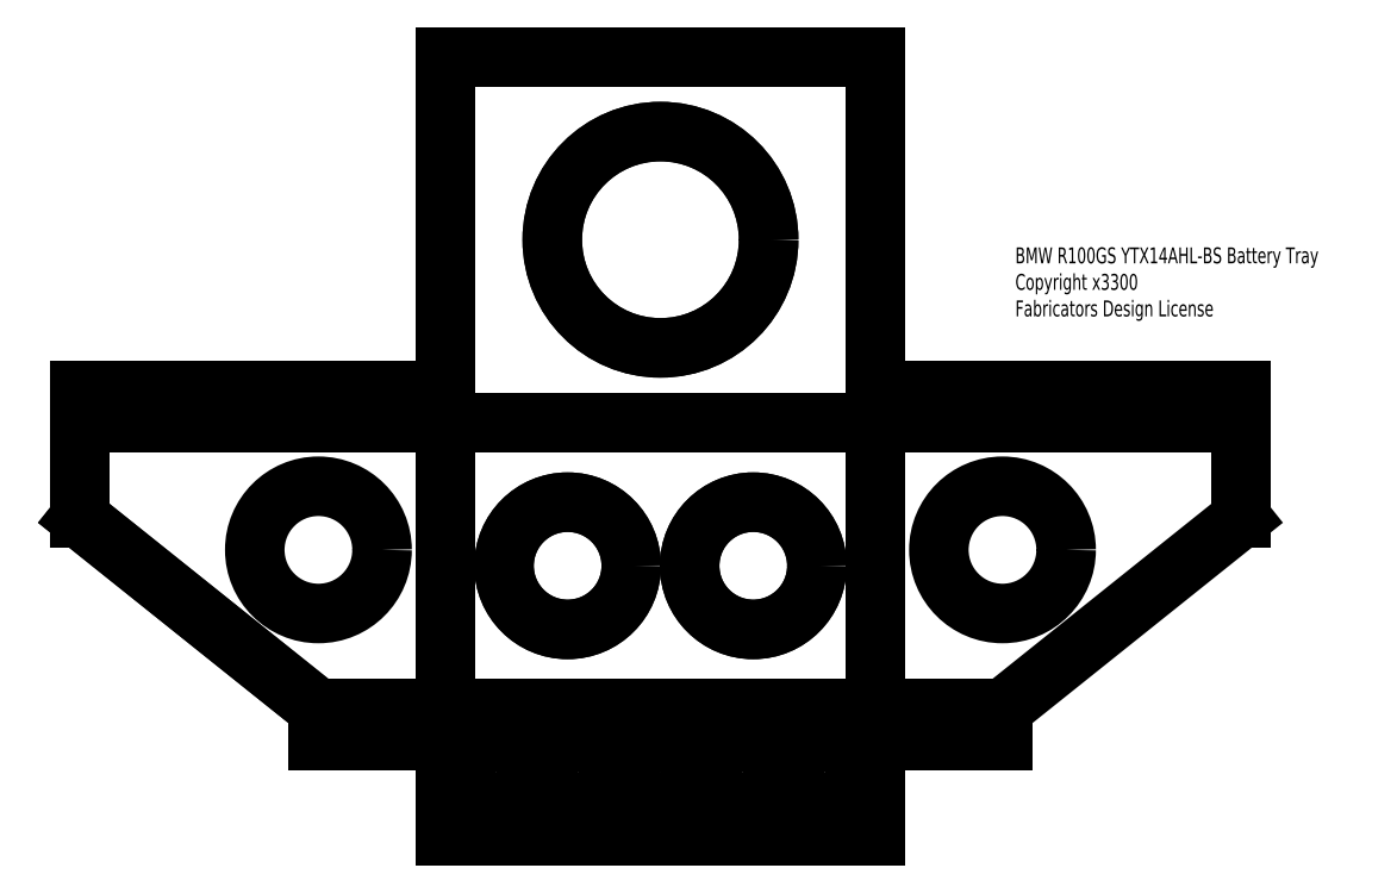
<metadata>
{"format":"dxf","ext":"dxf","renderer":"ezdxf+matplotlib","layout":"modelspace","background":"white","min_lineweight":24,"dpi":150}
</metadata>
<code>
0
SECTION
2
ENTITIES
0
LINE
8
0
10
0
20
0
30
0
11
135
21
0
31
0
0
LINE
8
0
10
135
20
0
30
0
11
135
21
-40
31
0
0
LINE
8
0
10
135
20
-40
30
0
11
0
21
-40
31
0
0
LINE
8
0
10
0
20
-40
30
0
11
0
21
0
31
0
0
LINE
8
0
10
0
20
0
30
0
11
135
21
0
31
0
0
LINE
8
0
10
135
20
0
30
0
11
135
21
90
31
0
0
LINE
8
0
10
135
20
90
30
0
11
0
21
90
31
0
0
LINE
8
0
10
0
20
90
30
0
11
0
21
0
31
0
0
LINE
8
0
10
135
20
90
30
0
11
0
21
90
31
0
0
LINE
8
0
10
0
20
90
30
0
11
0
21
205
31
0
0
LINE
8
0
10
0
20
205
30
0
11
135
21
205
31
0
0
LINE
8
0
10
135
20
205
30
0
11
135
21
90
31
0
0
LINE
8
0
10
250
20
90
30
0
11
135
21
90
31
0
0
LINE
8
0
10
135
20
90
30
0
11
135
21
0
31
0
0
LINE
8
0
10
175
20
0
30
0
11
250
21
60
31
0
0
LINE
8
0
10
135
20
0
30
0
11
175
21
0
31
0
0
LINE
8
0
10
250
20
60
30
0
11
250
21
90
31
0
0
LINE
8
0
10
-115
20
90
30
0
11
4.26e-14
21
90
31
0
0
LINE
8
0
10
-40
20
-2.84e-14
30
0
11
-115
21
60
31
0
0
LINE
8
0
10
-1.42e-14
20
0
30
0
11
-40
21
-2.84e-14
31
0
0
LINE
8
0
10
-115
20
60
30
0
11
-115
21
90
31
0
0
LINE
8
0
10
135
20
90
30
0
11
250
21
90
31
0
0
LINE
8
0
10
250
20
90
30
0
11
250
21
100
31
0
0
LINE
8
0
10
250
20
100
30
0
11
135
21
100
31
0
0
LINE
8
0
10
135
20
100
30
0
11
135
21
90
31
0
0
LINE
8
0
10
135
20
0
30
0
11
175
21
0
31
0
0
LINE
8
0
10
175
20
0
30
0
11
175
21
-10
31
0
0
LINE
8
0
10
175
20
-10
30
0
11
135
21
-10
31
0
0
LINE
8
0
10
135
20
-10
30
0
11
135
21
0
31
0
0
LINE
8
construction
10
0
20
-20
30
0
11
135
21
-20
31
0
0
LINE
8
construction
10
67.5
20
-40
30
0
11
67.5
21
205
31
0
0
CIRCLE
8
0
10
67.5
20
-20
30
0
40
9.5
0
CIRCLE
8
0
10
93.33
20
-20
30
0
40
9.5
0
CIRCLE
8
0
10
119.2
20
-20
30
0
40
9.5
0
CIRCLE
8
0
10
175
20
50
30
0
40
20
0
CIRCLE
8
0
10
38.33
20
45
30
0
40
20
0
CIRCLE
8
0
10
96.67
20
45
30
0
40
20
0
LINE
8
construction
10
0
20
147.5
30
0
11
135
21
147.5
31
0
0
CIRCLE
8
0
10
67.5
20
147.5
30
0
40
34
0
LINE
8
0
10
135
20
-2.84e-14
30
0
11
-1.42e-14
21
0
31
0
0
LINE
8
0
10
-1.42e-14
20
0
30
0
11
7.11e-14
21
-40
31
0
0
LINE
8
0
10
135
20
-2.84e-14
30
0
11
-1.42e-14
21
0
31
0
0
LINE
8
0
10
-1.42e-14
20
0
30
0
11
4.26e-14
21
90
31
0
0
LINE
8
0
10
4.26e-14
20
90
30
0
11
135
21
90
31
0
0
LINE
8
0
10
4.26e-14
20
90
30
0
11
135
21
90
31
0
0
LINE
8
0
10
0
20
205
30
0
11
4.26e-14
21
90
31
0
0
LINE
8
0
10
-115
20
90
30
0
11
4.26e-14
21
90
31
0
0
LINE
8
0
10
4.26e-14
20
90
30
0
11
-1.42e-14
21
0
31
0
0
LINE
8
0
10
-40
20
-2.84e-14
30
0
11
-115
21
60
31
0
0
LINE
8
0
10
-1.42e-14
20
0
30
0
11
-40
21
-2.84e-14
31
0
0
LINE
8
0
10
-115
20
60
30
0
11
-115
21
90
31
0
0
LINE
8
0
10
4.26e-14
20
90
30
0
11
-115
21
90
31
0
0
LINE
8
0
10
-115
20
90
30
0
11
-115
21
100
31
0
0
LINE
8
0
10
-115
20
100
30
0
11
-2.84e-14
21
100
31
0
0
LINE
8
0
10
-2.84e-14
20
100
30
0
11
4.26e-14
21
90
31
0
0
LINE
8
0
10
-1.42e-14
20
0
30
0
11
-40
21
-2.84e-14
31
0
0
LINE
8
0
10
-40
20
-2.84e-14
30
0
11
-40
21
-10
31
0
0
LINE
8
0
10
-40
20
-10
30
0
11
-7.11e-14
21
-10
31
0
0
LINE
8
0
10
-7.11e-14
20
-10
30
0
11
-1.42e-14
21
0
31
0
0
LINE
8
construction
10
135
20
-20
30
0
11
2.84e-14
21
-20
31
0
0
LINE
8
construction
10
67.5
20
-40
30
0
11
67.5
21
205
31
0
0
CIRCLE
8
0
10
67.5
20
-20
30
0
40
9.5
0
CIRCLE
8
0
10
41.67
20
-20
30
0
40
9.5
0
CIRCLE
8
0
10
15.83
20
-20
30
0
40
9.5
0
CIRCLE
8
0
10
-40
20
50
30
0
40
20
0
CIRCLE
8
0
10
96.67
20
45
30
0
40
20
0
CIRCLE
8
0
10
38.33
20
45
30
0
40
20
0
CIRCLE
8
0
10
67.5
20
147.5
30
0
40
34
0
DIMENSION
8
dimentions
10
93.33
20
-53.45
30
0
11
80.42
21
-51.58
31
0
70
0
71
5
72
1
41
1
42
0
1

3
Standard
13
67.5
23
-20
33
0
14
93.33
24
-20
34
0
50
0
0
DIMENSION
8
dimentions
10
96.67
20
-65.33
30
0
11
82.08
21
-63.45
31
0
70
0
71
5
72
1
41
1
42
0
1

3
Standard
13
67.5
23
-20
33
0
14
96.67
24
45
34
0
50
0
0
DIMENSION
8
dimentions
10
119.2
20
-76.36
30
0
11
93.33
21
-74.48
31
0
70
0
71
5
72
1
41
1
42
0
1

3
Standard
13
67.5
23
-20
33
0
14
119.2
24
-20
34
0
50
0
0
DIMENSION
8
dimentions
10
135
20
-89.93
30
0
11
67.5
21
-88.06
31
0
70
0
71
5
72
1
41
1
42
0
1

3
Standard
13
0
23
-40
33
0
14
135
24
-40
34
0
50
0
0
DIMENSION
8
dimentions
10
175
20
-53.45
30
0
11
155
21
-51.58
31
0
70
0
71
5
72
1
41
1
42
0
1

3
Standard
13
135
23
-40
33
0
14
175
24
-10
34
0
50
0
0
DIMENSION
8
dimentions
10
250
20
-65.33
30
0
11
192.5
21
-63.45
31
0
70
0
71
5
72
1
41
1
42
0
1

3
Standard
13
135
23
-40
33
0
14
250
24
60
34
0
50
0
0
DIMENSION
8
dimentions
10
67.5
20
-53.45
30
0
11
33.75
21
-51.58
31
0
70
0
71
5
72
1
41
1
42
0
1

3
Standard
13
7.11e-14
23
-40
33
0
14
67.5
24
-20
34
0
50
0
0
DIMENSION
8
dimentions
10
188.4
20
-1.6e-15
30
0
11
186.5
21
-5
31
0
70
0
71
5
72
1
41
1
42
0
1

3
Standard
13
175
23
-10
33
0
14
175
24
0
34
0
50
90
0
DIMENSION
8
dimentions
10
265.6
20
90
30
0
11
263.7
21
95
31
0
70
0
71
5
72
1
41
1
42
0
1

3
Standard
13
250
23
100
33
0
14
250
24
90
34
0
50
90
0
DIMENSION
8
dimentions
10
265.6
20
60
30
0
11
263.7
21
75
31
0
70
0
71
5
72
1
41
1
42
0
1

3
Standard
13
250
23
90
33
0
14
250
24
60
34
0
50
90
0
DIMENSION
8
dimentions
10
277.4
20
50
30
0
11
275.6
21
70
31
0
70
0
71
5
72
1
41
1
42
0
1

3
Standard
13
250
23
90
33
0
14
175
24
50
34
0
50
90
0
DIMENSION
8
dimentions
10
290.2
20
-1.41e-14
30
0
11
288.3
21
45
31
0
70
0
71
5
72
1
41
1
42
0
1

3
Standard
13
250
23
90
33
0
14
175
24
0
34
0
50
90
0
DIMENSION
8
dimentions
10
149.3
20
147.5
30
0
11
147.4
21
176.2
31
0
70
0
71
5
72
1
41
1
42
0
1

3
Standard
13
135
23
205
33
0
14
67.5
24
147.5
34
0
50
90
0
DIMENSION
8
dimentions
10
124.7
20
90
30
0
11
122.8
21
67.5
31
0
70
0
71
5
72
1
41
1
42
0
1

3
Standard
13
96.67
23
45
33
0
14
96.67
24
90
34
0
50
90
0
DIMENSION
8
dimentions
10
164.6
20
205
30
0
11
162.7
21
147.5
31
0
70
0
71
5
72
1
41
1
42
0
1

3
Standard
13
135
23
90
33
0
14
135
24
205
34
0
50
90
0
DIMENSION
8
dimentions
10
199.4
20
-20
30
0
11
197.5
21
-10
31
0
70
0
71
5
72
1
41
1
42
0
1

3
Standard
13
175
23
0
33
0
14
119.2
24
-20
34
0
50
90
0
DIMENSION
8
dimentions
10
213.8
20
-40
30
0
11
211.9
21
-20
31
0
70
0
71
5
72
1
41
1
42
0
1

3
Standard
13
175
23
0
33
0
14
135
24
-40
34
0
50
90
0
MTEXT
8
text
10
179
20
145.1
30
0
40
5
41
100
71
1
72
0
1
BMW\~R100GS\~YTX14AHL-BS\~Battery\~Tray\PCopyright\~x3300\PFabricators\~Design\~License
7
normallatin1
50
0
73
1
44
1
0
ENDSEC
0
EOF

</code>
